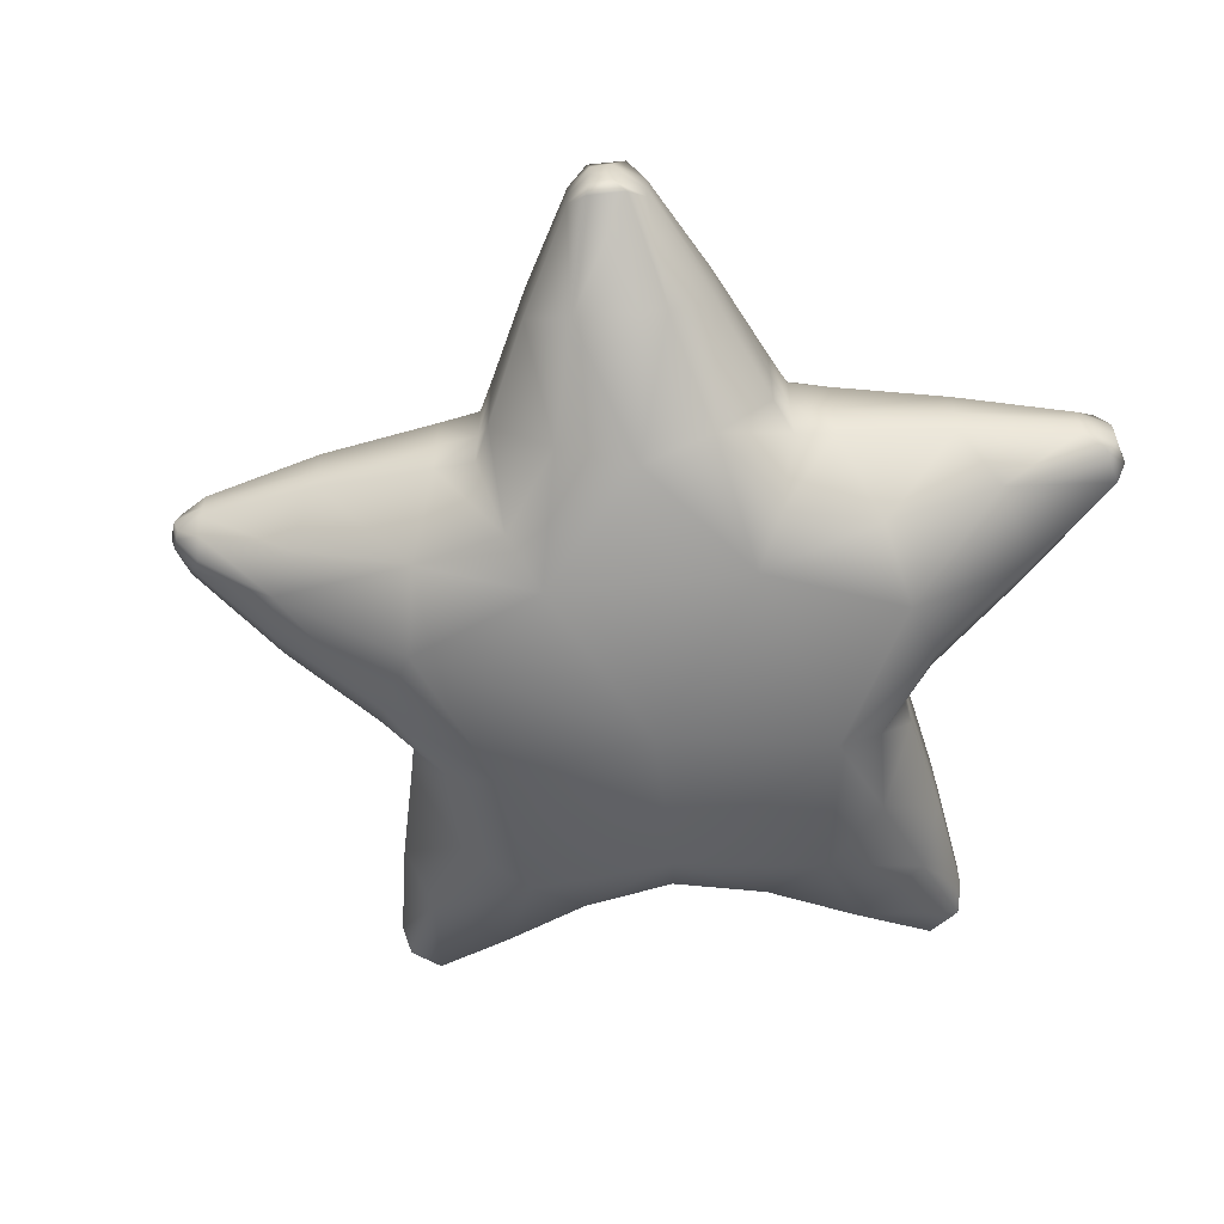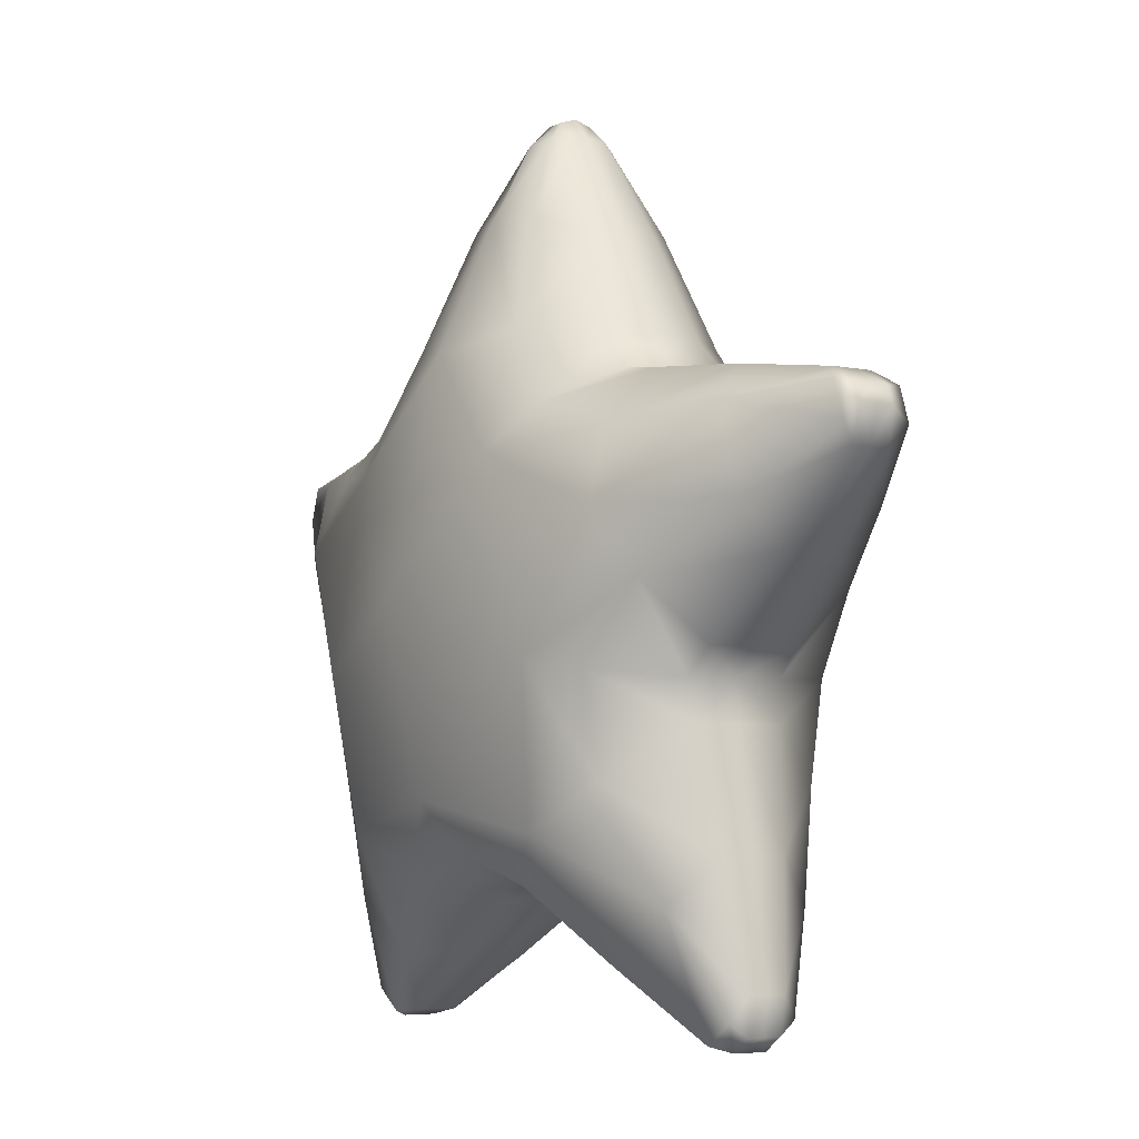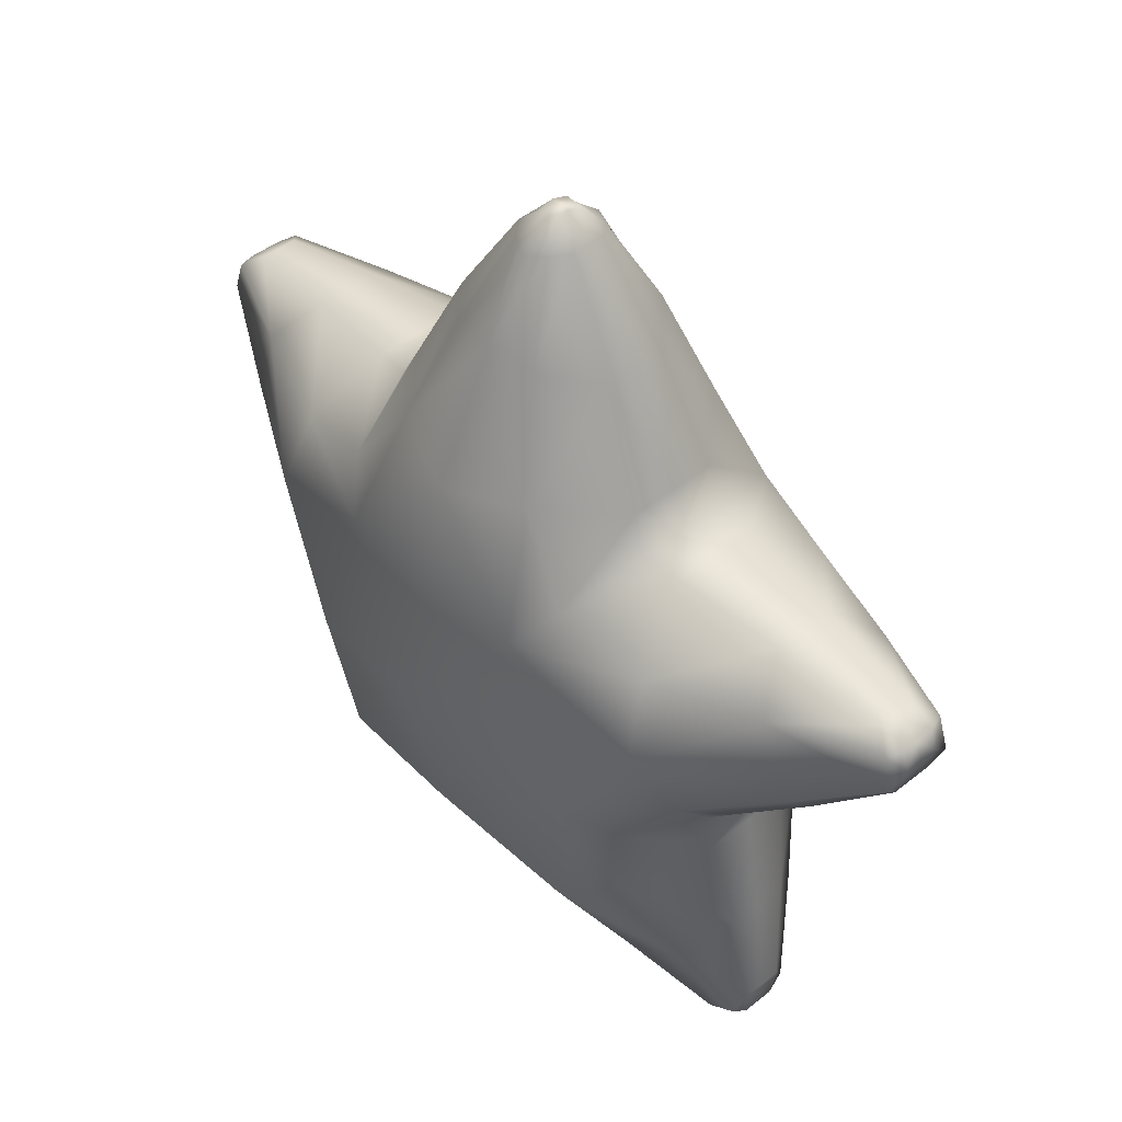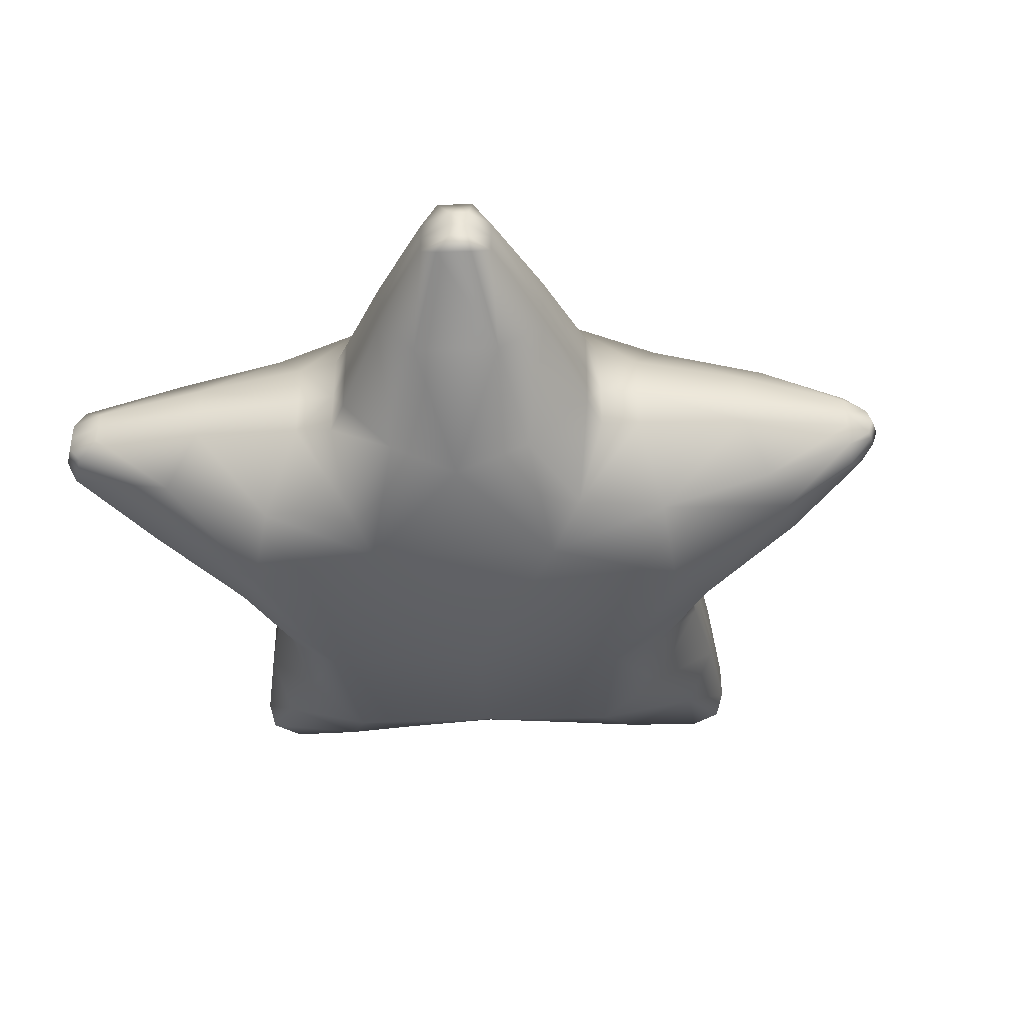
<metadata>
{"format":"obj","ext":"obj","renderer":"f3d","projection":"perspective","resolution":1024,"background":"white","views":[{"elev":-57.7,"azim":-102.4,"up":"+Z"},{"elev":-5.4,"azim":-123.6,"up":"+Y"},{"elev":45.9,"azim":47.4,"up":"+Y"},{"elev":-39.5,"azim":110.4,"up":"+Z"}]}
</metadata>
<code>
g ENV_SY02_Star_Blue_MO
v -1.433 -2.247 3.552e-05
v -1.247 -2.206 3.552e-05
v -1.433 -2.247 -0.08762
v -1.536 -2.175 3.552e-05
v -1.247 -2.206 -0.09863
v -0.6966 -1.915 3.552e-05
v -1.536 -2.175 -0.08776
v -1.561 -1.987 3.552e-05
v -1.561 -1.987 -0.09884
v -1.476 -1.378 3.552e-05
v -1.522 -2.107 -0.1801
v -1.476 -1.378 -0.1662
v -1.367 -0.7968 3.552e-05
v -1.365 -2.216 -0.1798
v -1.336 -1.614 -0.3925
v -0.6966 -1.915 -0.166
v -0.1805 -1.611 3.552e-05
v -0.9466 -1.882 -0.3924
v -1.367 -0.7968 -0.2359
v -1.333 -0.5947 3.552e-05
v -0.1805 -1.611 -0.2359
v -3.552e-05 -1.509 3.552e-05
v -1.135 -1.07 -0.5959
v -0.4866 -1.519 -0.5958
v -0.7863 -1.289 -0.7424
v -0.8756 -0.5079 -0.8407
v -3.552e-05 -1.134 -0.8404
v -1.133 -0.5683 -0.6674
v -1.333 -0.5947 -0.2596
v -3.552e-05 -1.363 -0.6672
v -3.552e-05 -1.509 -0.2596
v 0.1805 -1.611 -0.2359
v 0.1805 -1.611 3.552e-05
v -1.474 -0.4597 -0.2361
v -1.474 -0.4597 3.552e-05
v -1.425 -0.175 -0.5942
v -1.887 -0.07789 -0.1673
v -1.887 -0.07789 3.552e-05
v 0.4866 -1.519 -0.5958
v 0.6966 -1.915 -0.166
v 0.6966 -1.915 3.552e-05
v -2.297 0.3401 -0.1006
v -2.297 0.3401 3.552e-05
v -1.901 0.1495 -0.392
v 1.247 -2.206 -0.09863
v 1.247 -2.206 3.552e-05
v 0.9466 -1.882 -0.3924
v -2.343 0.5181 -0.08819
v -2.343 0.5181 3.552e-05
v -2.305 0.6124 3.552e-05
v 1.433 -2.247 -0.08762
v 1.433 -2.247 3.552e-05
v 1.536 -2.175 3.552e-05
v -2.335 0.4455 -0.1808
v -2.305 0.6124 -0.0889
v -2.178 0.6924 3.552e-05
v -2.276 0.6217 -0.1811
v -2.178 0.6924 -0.1008
v -1.602 0.7795 3.552e-05
v -1.759 0.5783 -0.392
v -1.602 0.7795 -0.1674
v -1.045 0.8355 3.552e-05
v -1.261 0.1468 -0.7396
v -1.19 0.5347 -0.5944
v -1.045 0.8355 -0.2361
v -0.8517 0.8579 3.552e-05
v -0.5549 0.456 -0.8435
v -0.7208 0.6725 -0.6692
v -0.8517 0.8579 -0.2596
v -0.7578 1.046 -0.2356
v -0.7578 1.046 3.552e-05
v -0.4239 1.071 -0.6004
v -0.495 1.593 -0.165
v -0.495 1.593 3.552e-05
v -3.552e-05 -0.202 -1.048
v 0.8756 -0.5079 -0.8407
v -0.1699 2.118 -0.09655
v -0.1699 2.118 3.552e-05
v -3.552e-05 1.001 -0.7506
v -3.552e-05 1.696 -0.4401
v -0.254 1.662 -0.3934
v -0.05294 2.218 -0.08469
v -0.05294 2.246 3.552e-05
v -3.552e-05 2.22 -0.0794
v -3.552e-05 2.247 3.552e-05
v 0.05294 2.246 3.552e-05
v -0.1006 2.105 -0.1771
v 0.5549 0.456 -0.8435
v 0.05294 2.218 -0.08469
v 0.1699 2.118 3.552e-05
v -3.552e-05 2.091 -0.2315
v 0.1006 2.105 -0.1771
v 0.1699 2.118 -0.09655
v 0.495 1.593 3.552e-05
v 0.4239 1.071 -0.6004
v 0.254 1.662 -0.3934
v 0.495 1.593 -0.165
v 0.7578 1.046 3.552e-05
v 0.7578 1.046 -0.2356
v 0.8517 0.8579 3.552e-05
v 0.7208 0.6725 -0.6692
v 0.8517 0.8579 -0.2596
v 1.045 0.8355 -0.2361
v 1.045 0.8355 3.552e-05
v 1.19 0.5347 -0.5944
v 1.602 0.7795 -0.1674
v 1.602 0.7795 3.552e-05
v 1.261 0.1468 -0.7396
v 2.178 0.6924 -0.1008
v 2.178 0.6924 3.552e-05
v 1.759 0.5783 -0.392
v 2.305 0.6124 -0.0889
v 2.305 0.6124 3.552e-05
v 2.276 0.6217 -0.1811
v 2.343 0.5181 -0.08819
v 2.343 0.5181 3.552e-05
v 2.297 0.3401 3.552e-05
v 2.335 0.4455 -0.1808
v 2.297 0.3401 -0.1006
v 1.887 -0.07789 3.552e-05
v 1.901 0.1495 -0.392
v 1.887 -0.07789 -0.1673
v 1.474 -0.4597 3.552e-05
v 1.425 -0.175 -0.5942
v 1.474 -0.4597 -0.2361
v 1.333 -0.5947 3.552e-05
v 1.333 -0.5947 -0.2596
v 1.133 -0.5683 -0.6674
v 1.367 -0.7968 -0.2359
v 1.367 -0.7968 3.552e-05
v 1.135 -1.07 -0.5959
v 1.476 -1.378 -0.1662
v 1.476 -1.378 3.552e-05
v 0.7863 -1.289 -0.7424
v 1.336 -1.614 -0.3925
v 1.561 -1.987 -0.09884
v 1.561 -1.987 3.552e-05
v 1.365 -2.216 -0.1798
v 1.522 -2.107 -0.1801
v 1.536 -2.175 -0.08776
v -1.433 -2.247 3.552e-05
v -1.433 -2.247 0.08762
v -1.247 -2.206 3.552e-05
v -1.536 -2.175 3.552e-05
v -1.247 -2.206 0.09863
v -0.6966 -1.915 3.552e-05
v -1.536 -2.175 0.08776
v -1.561 -1.987 3.552e-05
v -1.561 -1.987 0.09884
v -1.476 -1.378 3.552e-05
v -1.522 -2.107 0.1801
v -1.476 -1.378 0.1662
v -1.367 -0.7968 3.552e-05
v -1.365 -2.216 0.1798
v -1.336 -1.614 0.3925
v -0.6966 -1.915 0.166
v -0.1805 -1.611 3.552e-05
v -0.9466 -1.882 0.3924
v -1.367 -0.7968 0.2359
v -1.333 -0.5947 3.552e-05
v -0.1805 -1.611 0.2359
v -3.552e-05 -1.509 3.552e-05
v -1.135 -1.07 0.5959
v -0.4866 -1.519 0.5958
v -0.7863 -1.289 0.7424
v -0.8756 -0.5079 0.8407
v -3.552e-05 -1.134 0.8404
v -1.133 -0.5683 0.6674
v -1.333 -0.5947 0.2596
v -3.552e-05 -1.363 0.6672
v -1.474 -0.4597 0.2361
v -1.474 -0.4597 3.552e-05
v -1.425 -0.175 0.5942
v -1.887 -0.07789 0.1673
v -1.887 -0.07789 3.552e-05
v -2.297 0.3401 0.1006
v -2.297 0.3401 3.552e-05
v -1.901 0.1495 0.392
v -2.343 0.5181 0.08819
v -2.343 0.5181 3.552e-05
v -2.305 0.6124 3.552e-05
v -1.261 0.1468 0.7396
v -2.335 0.4455 0.1808
v -2.305 0.6124 0.0889
v -2.178 0.6924 3.552e-05
v -1.759 0.5783 0.392
v -2.276 0.6217 0.1811
v -2.178 0.6924 0.1008
v -1.602 0.7795 3.552e-05
v -1.602 0.7795 0.1674
v -1.045 0.8355 3.552e-05
v -1.19 0.5347 0.5944
v -1.045 0.8355 0.2361
v -0.8517 0.8579 3.552e-05
v -0.5549 0.456 0.8435
v -0.7208 0.6725 0.6692
v -0.8517 0.8579 0.2596
v -0.7578 1.046 0.2356
v -0.7578 1.046 3.552e-05
v -0.4239 1.071 0.6004
v -0.495 1.593 0.165
v -0.495 1.593 3.552e-05
v -3.552e-05 -0.202 1.048
v 0.8756 -0.5079 0.8407
v -0.1699 2.118 0.09655
v -0.1699 2.118 3.552e-05
v -3.552e-05 1.001 0.7506
v -3.552e-05 1.696 0.4401
v -0.254 1.662 0.3934
v -0.05294 2.218 0.08469
v -0.05294 2.246 3.552e-05
v -3.552e-05 2.225 0.0794
v -3.552e-05 2.247 3.552e-05
v 0.05294 2.246 3.552e-05
v -0.1006 2.105 0.1771
v 0.5549 0.456 0.8435
v 0.05294 2.218 0.08469
v 0.1699 2.118 3.552e-05
v -3.552e-05 2.091 0.2315
v 0.1006 2.105 0.1771
v 0.1699 2.118 0.09655
v 0.495 1.593 3.552e-05
v 0.4239 1.071 0.6004
v 0.254 1.662 0.3934
v 0.495 1.593 0.165
v 0.7578 1.046 3.552e-05
v 0.7578 1.046 0.2356
v 0.8517 0.8579 3.552e-05
v 0.7208 0.6725 0.6692
v 0.8517 0.8579 0.2596
v 1.045 0.8355 0.2361
v 1.045 0.8355 3.552e-05
v 1.19 0.5347 0.5944
v 1.602 0.7795 0.1674
v 1.602 0.7795 3.552e-05
v 1.261 0.1468 0.7396
v 2.178 0.6924 0.1008
v 2.178 0.6924 3.552e-05
v 1.759 0.5783 0.392
v 2.305 0.6124 0.0889
v 2.305 0.6124 3.552e-05
v 2.276 0.6217 0.1811
v 2.343 0.5181 0.08819
v 2.343 0.5181 3.552e-05
v 2.297 0.3401 3.552e-05
v 2.335 0.4455 0.1808
v 2.297 0.3401 0.1006
v 1.887 -0.07789 3.552e-05
v 1.901 0.1495 0.392
v 1.887 -0.07789 0.1673
v 1.474 -0.4597 3.552e-05
v 1.425 -0.175 0.5942
v 1.474 -0.4597 0.2361
v 1.333 -0.5947 3.552e-05
v 1.333 -0.5947 0.2596
v 1.133 -0.5683 0.6674
v 1.367 -0.7968 0.2359
v 1.367 -0.7968 3.552e-05
v 1.135 -1.07 0.5959
v 1.476 -1.378 0.1662
v 1.476 -1.378 3.552e-05
v 0.7863 -1.289 0.7424
v 1.561 -1.987 0.09884
v 1.561 -1.987 3.552e-05
v 1.336 -1.614 0.3925
v 0.4866 -1.519 0.5958
v 1.536 -2.175 0.08776
v 1.536 -2.175 3.552e-05
v 1.522 -2.107 0.1801
v 1.433 -2.247 0.08762
v 1.433 -2.247 3.552e-05
v 1.247 -2.206 3.552e-05
v 0.9466 -1.882 0.3924
v 1.365 -2.216 0.1798
v 1.247 -2.206 0.09863
v 0.6966 -1.915 3.552e-05
v 0.6966 -1.915 0.166
v 0.1805 -1.611 3.552e-05
v 0.1805 -1.611 0.2359
v -3.552e-05 -1.509 0.2596
g ENV_SY02_Star_Blue_MO_0
f 3 2 1
f 3 1 4
f 3 5 2
f 5 6 2
f 3 4 7
f 8 7 4
f 8 9 7
f 10 9 8
f 3 7 11
f 7 9 11
f 10 12 9
f 13 12 10
f 3 11 14
f 5 3 14
f 9 15 11
f 15 14 11
f 9 12 15
f 5 16 6
f 16 17 6
f 5 14 18
f 15 18 14
f 5 18 16
f 13 19 12
f 20 19 13
f 16 21 17
f 22 17 21
f 23 15 12
f 23 12 19
f 16 18 24
f 16 24 21
f 25 18 15
f 15 23 25
f 25 24 18
f 26 25 23
f 24 25 27
f 26 27 25
f 28 23 19
f 26 23 28
f 20 29 19
f 28 19 29
f 21 24 30
f 24 27 30
f 22 21 31
f 21 30 31
f 32 22 31
f 32 31 30
f 32 33 22
f 20 34 29
f 20 35 34
f 36 28 29
f 36 29 34
f 36 26 28
f 37 34 35
f 37 36 34
f 37 35 38
f 32 30 39
f 27 39 30
f 40 33 32
f 40 32 39
f 40 41 33
f 42 37 38
f 42 38 43
f 37 44 36
f 42 44 37
f 45 41 40
f 45 46 41
f 40 39 47
f 45 40 47
f 48 42 43
f 48 43 49
f 48 49 50
f 46 45 51
f 46 51 52
f 53 52 51
f 42 54 44
f 42 48 54
f 48 50 55
f 56 55 50
f 48 57 54
f 48 55 57
f 56 58 55
f 55 58 57
f 59 58 56
f 60 54 57
f 60 44 54
f 58 60 57
f 59 61 58
f 58 61 60
f 62 61 59
f 63 44 60
f 63 36 44
f 36 63 26
f 64 60 61
f 60 64 63
f 62 65 61
f 64 61 65
f 66 65 62
f 26 63 67
f 67 63 64
f 68 64 65
f 67 64 68
f 66 69 65
f 68 65 69
f 66 70 69
f 70 68 69
f 66 71 70
f 70 72 68
f 72 67 68
f 73 70 71
f 73 72 70
f 73 71 74
f 26 67 75
f 26 75 27
f 76 27 75
f 74 77 73
f 74 78 77
f 79 75 67
f 72 79 67
f 80 79 72
f 73 81 72
f 77 81 73
f 80 72 81
f 82 77 78
f 82 78 83
f 83 84 82
f 83 85 84
f 86 84 85
f 77 87 81
f 87 77 82
f 87 80 81
f 87 82 84
f 75 79 88
f 88 76 75
f 86 89 84
f 90 89 86
f 87 84 91
f 87 91 80
f 92 91 84
f 92 84 89
f 80 91 92
f 90 93 89
f 89 93 92
f 94 93 90
f 80 95 79
f 88 79 95
f 80 92 96
f 93 96 92
f 80 96 95
f 94 97 93
f 93 97 96
f 97 95 96
f 97 94 98
f 97 98 99
f 97 99 95
f 99 98 100
f 101 95 99
f 88 95 101
f 99 100 102
f 101 99 102
f 100 103 102
f 101 102 103
f 100 104 103
f 88 101 105
f 101 103 105
f 106 103 104
f 105 103 106
f 106 104 107
f 88 105 108
f 88 108 76
f 109 106 107
f 109 107 110
f 105 106 111
f 108 105 111
f 111 106 109
f 110 112 109
f 110 113 112
f 109 112 114
f 111 109 114
f 113 115 112
f 115 114 112
f 113 116 115
f 117 115 116
f 118 111 114
f 115 118 114
f 117 119 115
f 115 119 118
f 119 117 120
f 118 121 111
f 108 111 121
f 119 121 118
f 119 120 122
f 119 122 121
f 122 120 123
f 108 121 124
f 122 124 121
f 76 108 124
f 122 123 125
f 122 125 124
f 125 123 126
f 124 125 127
f 125 126 127
f 124 127 128
f 76 124 128
f 126 129 127
f 128 127 129
f 126 130 129
f 76 128 131
f 128 129 131
f 132 129 130
f 131 129 132
f 132 130 133
f 76 131 134
f 76 134 27
f 27 134 39
f 134 47 39
f 131 135 134
f 131 132 135
f 134 135 47
f 136 132 133
f 135 132 136
f 136 133 137
f 138 47 135
f 45 47 138
f 51 45 138
f 138 135 139
f 135 136 139
f 51 138 139
f 137 140 136
f 136 140 139
f 51 139 140
f 137 53 140
f 53 51 140
f 143 142 141
f 144 141 142
f 143 145 142
f 145 143 146
f 144 142 147
f 148 144 147
f 148 147 149
f 149 150 148
f 142 151 147
f 149 147 151
f 149 152 150
f 152 153 150
f 142 154 151
f 142 145 154
f 155 149 151
f 154 155 151
f 155 152 149
f 145 146 156
f 156 146 157
f 145 158 154
f 154 158 155
f 145 156 158
f 152 159 153
f 160 153 159
f 156 157 161
f 161 157 162
f 163 152 155
f 163 159 152
f 156 164 158
f 156 161 164
f 165 155 158
f 163 155 165
f 165 158 164
f 166 163 165
f 167 165 164
f 166 165 167
f 168 159 163
f 166 168 163
f 160 159 169
f 168 169 159
f 161 170 164
f 167 164 170
f 171 160 169
f 171 172 160
f 173 169 168
f 173 171 169
f 166 173 168
f 174 172 171
f 174 171 173
f 174 175 172
f 176 175 174
f 176 177 175
f 174 173 178
f 176 174 178
f 177 176 179
f 177 179 180
f 181 180 179
f 166 182 173
f 182 178 173
f 176 178 183
f 179 176 183
f 181 179 184
f 185 181 184
f 183 178 186
f 182 186 178
f 179 183 187
f 179 187 184
f 183 186 187
f 185 184 188
f 188 184 187
f 186 188 187
f 188 189 185
f 188 190 189
f 186 190 188
f 190 191 189
f 182 192 186
f 192 190 186
f 190 193 191
f 192 193 190
f 194 191 193
f 195 192 182
f 195 182 166
f 196 193 192
f 195 196 192
f 194 193 197
f 196 197 193
f 198 194 197
f 196 198 197
f 198 199 194
f 196 200 198
f 195 200 196
f 201 199 198
f 201 198 200
f 201 202 199
f 195 166 203
f 166 167 203
f 204 203 167
f 202 201 205
f 202 205 206
f 203 207 195
f 195 207 200
f 208 200 207
f 201 200 209
f 205 201 209
f 208 209 200
f 206 205 210
f 206 210 211
f 211 210 212
f 211 212 213
f 214 213 212
f 205 209 215
f 210 205 215
f 208 215 209
f 215 212 210
f 207 203 216
f 204 216 203
f 214 212 217
f 217 218 214
f 215 219 212
f 208 219 215
f 220 212 219
f 220 217 212
f 220 219 208
f 217 221 218
f 220 221 217
f 222 218 221
f 208 207 223
f 223 207 216
f 220 208 224
f 221 220 224
f 208 223 224
f 222 221 225
f 221 224 225
f 225 224 223
f 225 226 222
f 225 227 226
f 225 223 227
f 228 226 227
f 227 223 229
f 223 216 229
f 228 227 230
f 227 229 230
f 228 230 231
f 229 231 230
f 228 231 232
f 216 233 229
f 229 233 231
f 232 231 234
f 233 234 231
f 232 234 235
f 216 236 233
f 204 236 216
f 235 234 237
f 235 237 238
f 233 239 234
f 239 233 236
f 237 234 239
f 238 237 240
f 238 240 241
f 240 237 242
f 237 239 242
f 243 241 240
f 243 240 242
f 243 244 241
f 243 245 244
f 239 246 242
f 243 242 246
f 243 247 245
f 247 243 246
f 247 248 245
f 239 249 246
f 236 249 239
f 247 246 249
f 247 250 248
f 247 249 250
f 250 251 248
f 236 252 249
f 250 249 252
f 252 236 204
f 250 253 251
f 250 252 253
f 254 251 253
f 252 255 253
f 254 253 255
f 252 256 255
f 252 204 256
f 254 255 257
f 256 257 255
f 254 257 258
f 204 259 256
f 256 259 257
f 258 257 260
f 259 260 257
f 258 260 261
f 204 262 259
f 204 167 262
f 261 260 263
f 261 263 264
f 259 265 260
f 265 259 262
f 263 260 265
f 266 262 167
f 266 167 170
f 264 263 267
f 264 267 268
f 267 263 269
f 263 265 269
f 270 268 267
f 270 267 269
f 270 271 268
f 270 272 271
f 262 273 265
f 262 266 273
f 265 274 269
f 270 269 274
f 265 273 274
f 270 275 272
f 275 270 274
f 275 274 273
f 275 276 272
f 275 273 277
f 275 277 276
f 277 273 266
f 277 278 276
f 277 266 279
f 277 279 278
f 279 266 170
f 162 278 279
f 279 170 280
f 162 279 280
f 161 280 170
f 161 162 280

</code>
